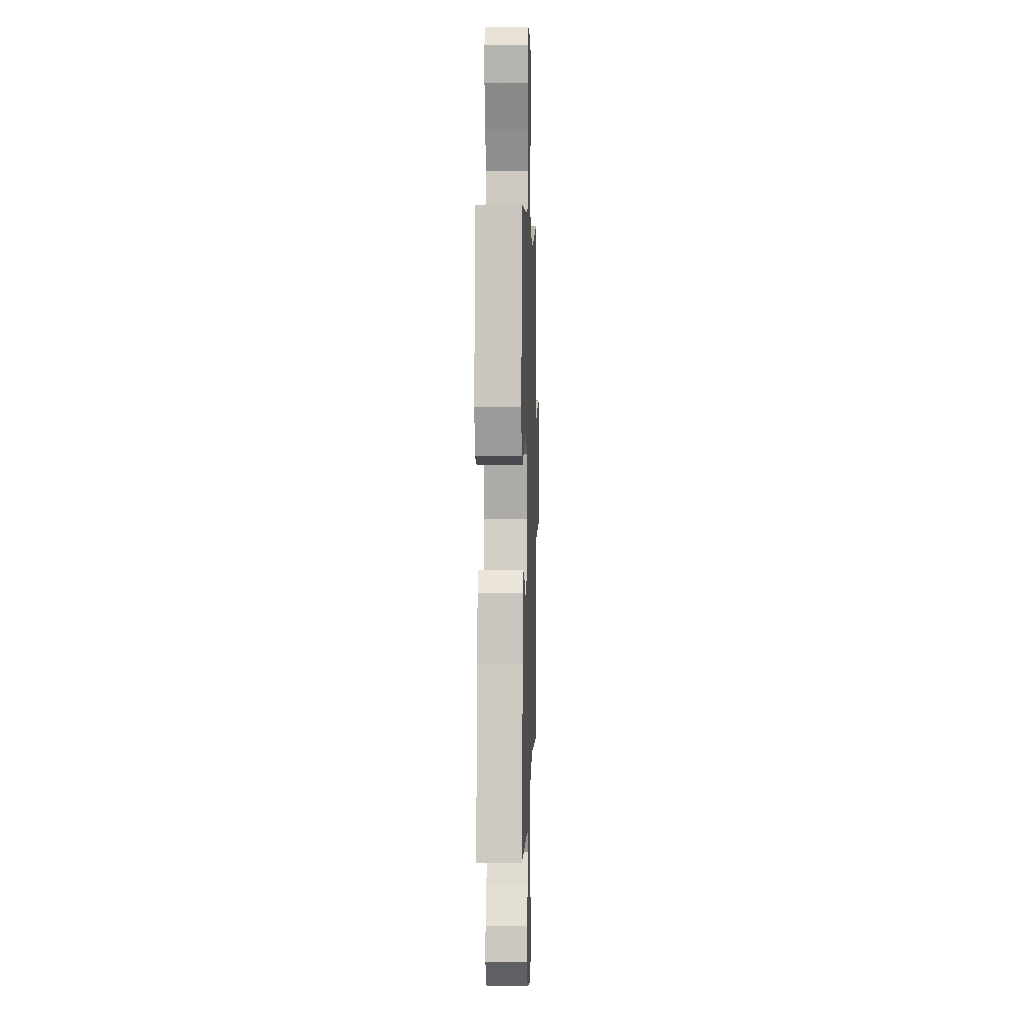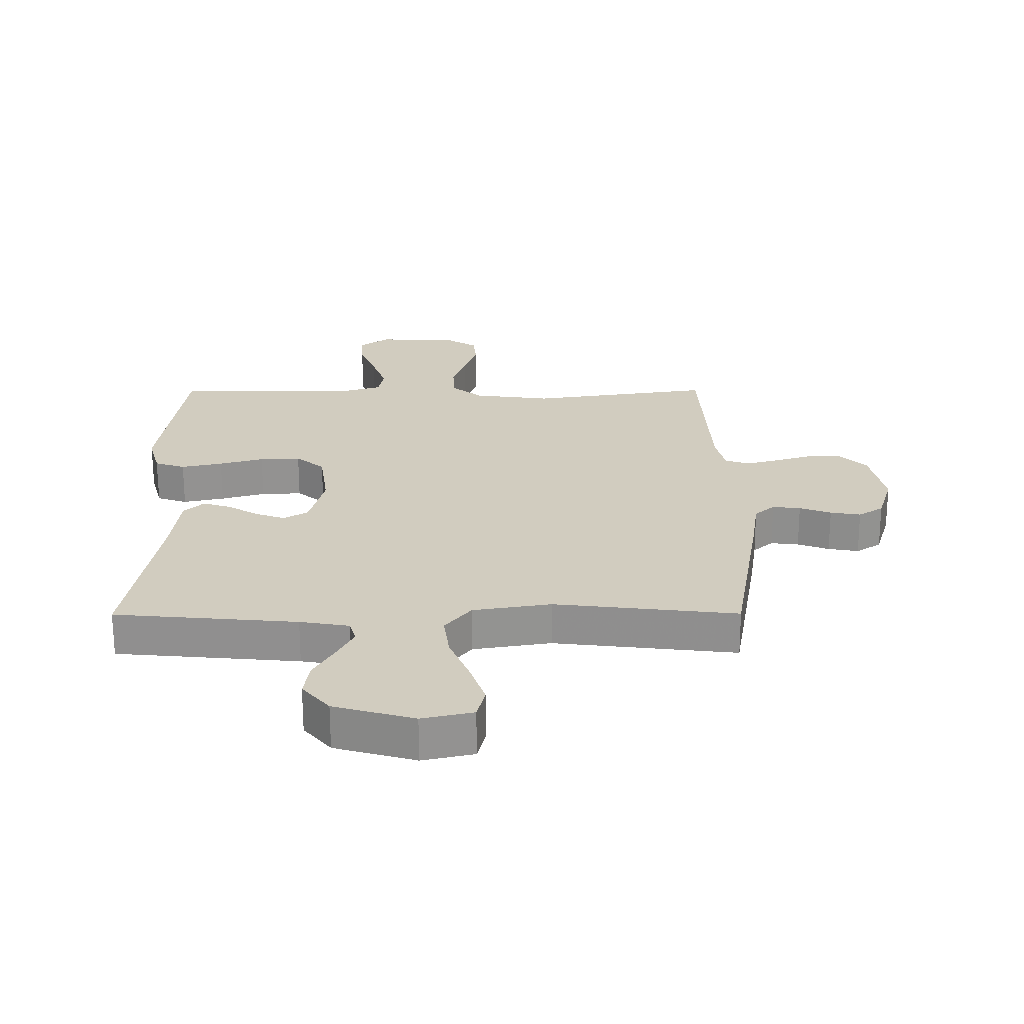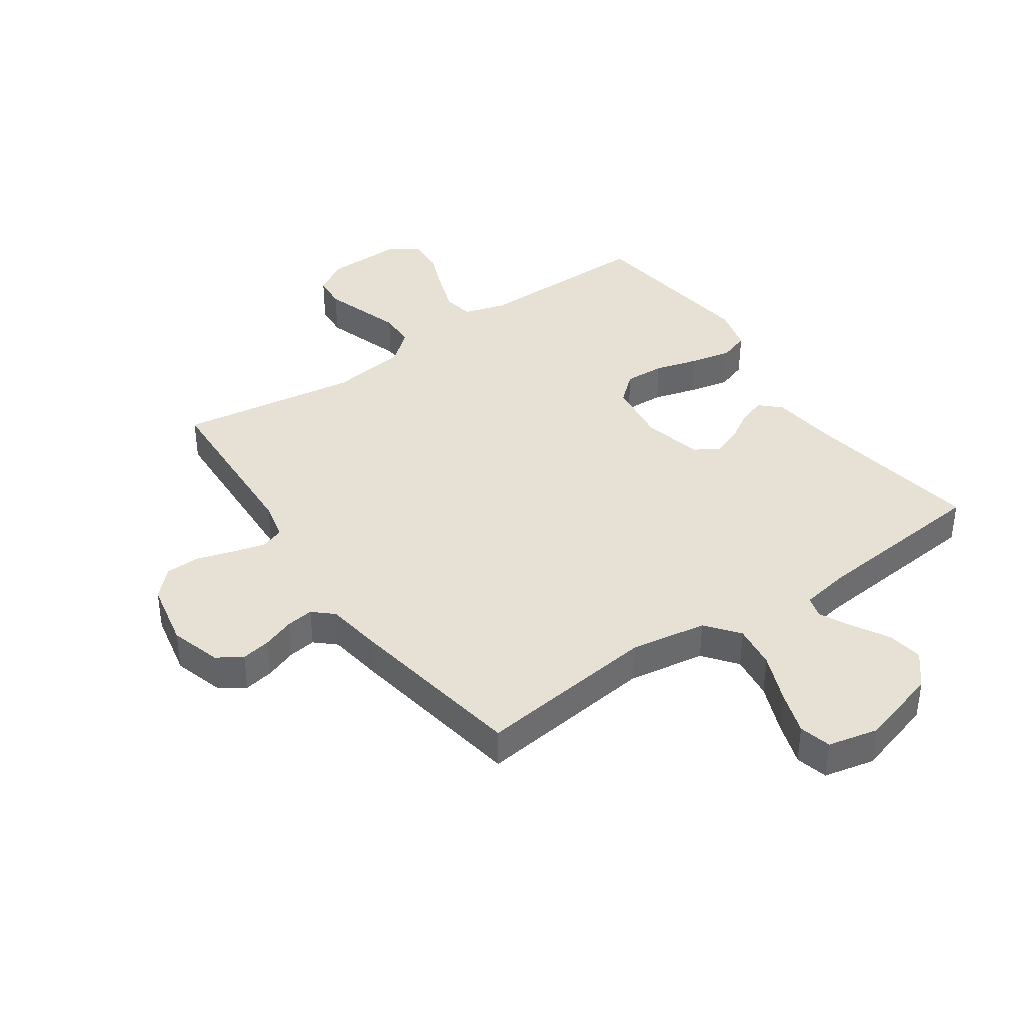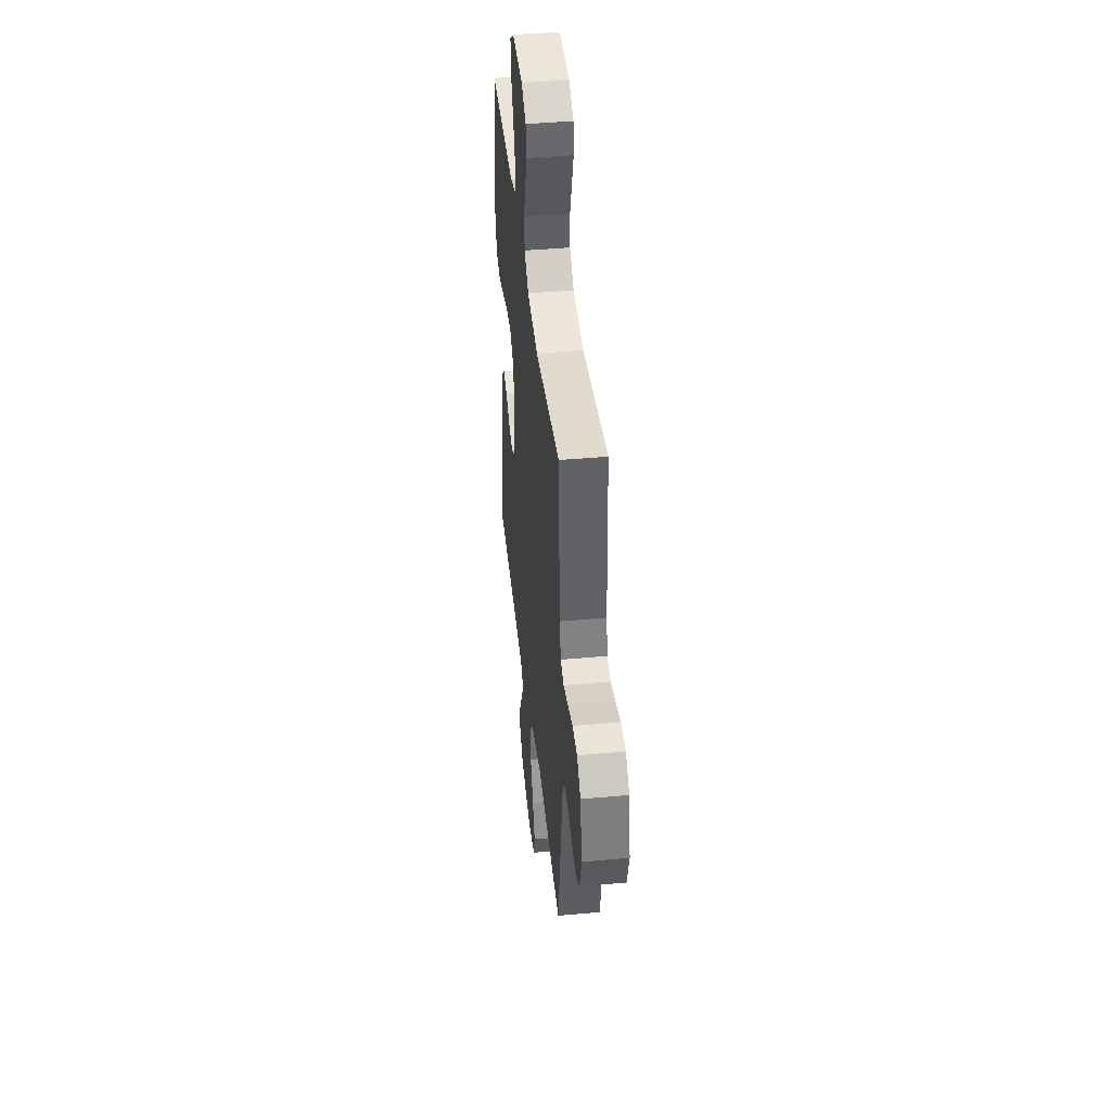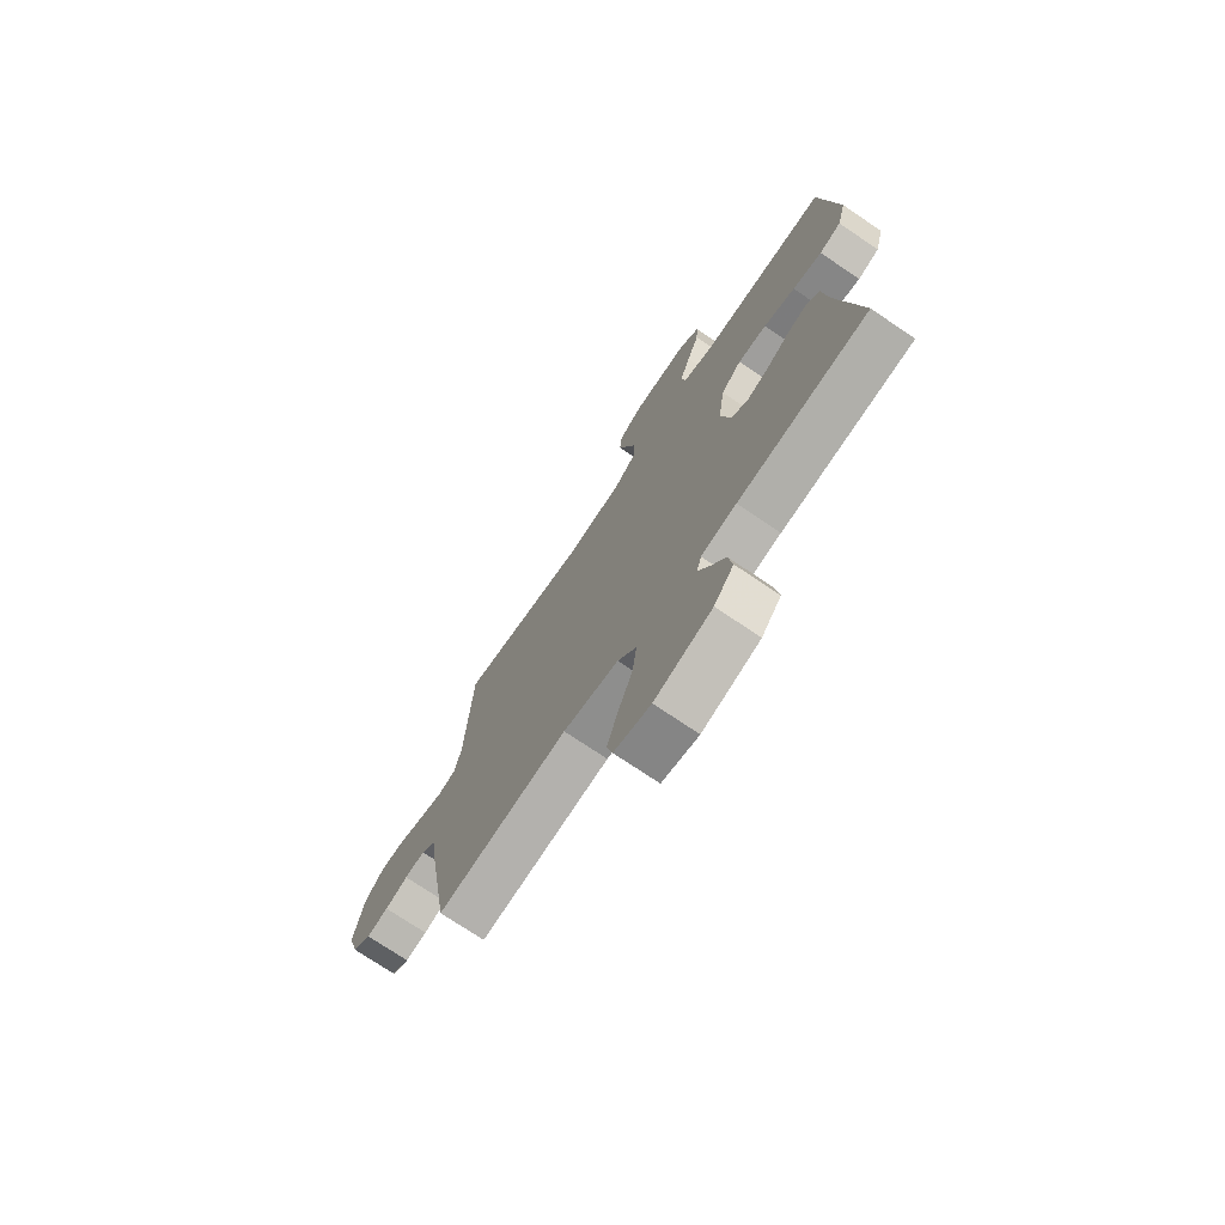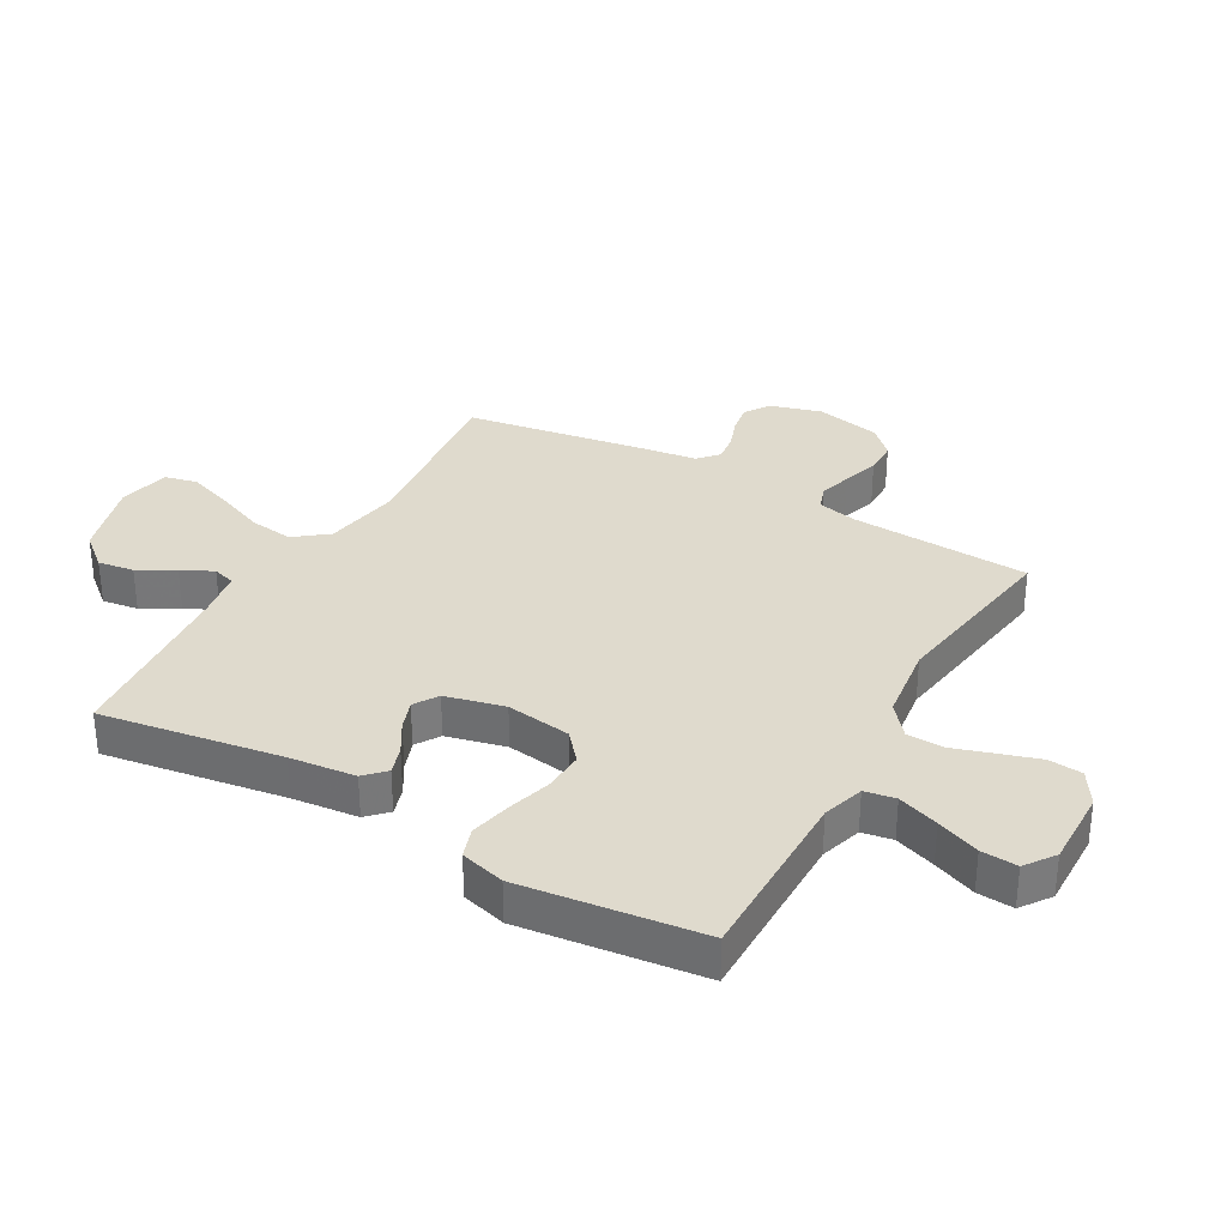
<metadata>
{"format":"obj","ext":"obj","renderer":"f3d","projection":"perspective","resolution":1024,"background":"white","views":[{"elev":5.3,"azim":-88.2,"up":"+Z"},{"elev":-66.2,"azim":0.1,"up":"+Z"},{"elev":39.1,"azim":145.0,"up":"+Y"},{"elev":42.7,"azim":83.8,"up":"+Z"},{"elev":-73.4,"azim":-124.1,"up":"+Z"},{"elev":32.7,"azim":-60.3,"up":"+Y"}]}
</metadata>
<code>
v -0.5 0.07 0.5
v -0.2 0.07 0.498
v -0.131 0.07 0.519
v -0.122 0.07 0.57
v -0.146 0.07 0.638
v -0.174 0.07 0.709
v -0.178 0.07 0.769
v -0.129 0.07 0.804
v 0 0.07 0.801
v 0.056 0.07 0.766
v 0.061 0.07 0.71
v 0.04 0.07 0.644
v 0.018 0.07 0.576
v 0.02 0.07 0.515
v 0.072 0.07 0.472
v 0.2 0.07 0.455
v 0.5 0.07 0.5
v 0.515 0.07 0.2
v 0.53 0.07 0.135
v 0.57 0.07 0.121
v 0.624 0.07 0.136
v 0.685 0.07 0.155
v 0.742 0.07 0.154
v 0.786 0.07 0.11
v 0.809 0.07 0
v 0.784 0.07 -0.085
v 0.743 0.07 -0.112
v 0.693 0.07 -0.103
v 0.641 0.07 -0.084
v 0.595 0.07 -0.078
v 0.562 0.07 -0.108
v 0.549 0.07 -0.2
v 0.5 0.07 -0.5
v 0.2 0.07 -0.465
v 0.072 0.07 -0.486
v 0.029 0.07 -0.541
v 0.039 0.07 -0.615
v 0.072 0.07 -0.696
v 0.097 0.07 -0.77
v 0.084 0.07 -0.823
v 0 0.07 -0.842
v -0.132 0.07 -0.804
v -0.177 0.07 -0.75
v -0.168 0.07 -0.69
v -0.134 0.07 -0.63
v -0.108 0.07 -0.578
v -0.119 0.07 -0.541
v -0.2 0.07 -0.527
v -0.5 0.07 -0.5
v -0.452 0.07 -0.2
v -0.44 0.07 -0.091
v -0.407 0.07 -0.059
v -0.361 0.07 -0.074
v -0.31 0.07 -0.105
v -0.261 0.07 -0.123
v -0.221 0.07 -0.098
v -0.197 0.07 0
v -0.212 0.07 0.108
v -0.259 0.07 0.148
v -0.326 0.07 0.145
v -0.399 0.07 0.124
v -0.467 0.07 0.109
v -0.517 0.07 0.126
v -0.537 0.07 0.2
v -0.5 0 0.5
v -0.2 0 0.498
v -0.131 0 0.519
v -0.122 0 0.57
v -0.146 0 0.638
v -0.174 0 0.709
v -0.178 0 0.769
v -0.129 0 0.804
v 0 0 0.801
v 0.056 0 0.766
v 0.061 0 0.71
v 0.04 0 0.644
v 0.018 0 0.576
v 0.02 0 0.515
v 0.072 0 0.472
v 0.2 0 0.455
v 0.5 0 0.5
v 0.515 0 0.2
v 0.53 0 0.135
v 0.57 0 0.121
v 0.624 0 0.136
v 0.685 0 0.155
v 0.742 0 0.154
v 0.786 0 0.11
v 0.809 0 0
v 0.784 0 -0.085
v 0.743 0 -0.112
v 0.693 0 -0.103
v 0.641 0 -0.084
v 0.595 0 -0.078
v 0.562 0 -0.108
v 0.549 0 -0.2
v 0.5 0 -0.5
v 0.2 0 -0.465
v 0.072 0 -0.486
v 0.029 0 -0.541
v 0.039 0 -0.615
v 0.072 0 -0.696
v 0.097 0 -0.77
v 0.084 0 -0.823
v 0 0 -0.842
v -0.132 0 -0.804
v -0.177 0 -0.75
v -0.168 0 -0.69
v -0.134 0 -0.63
v -0.108 0 -0.578
v -0.119 0 -0.541
v -0.2 0 -0.527
v -0.5 0 -0.5
v -0.452 0 -0.2
v -0.44 0 -0.091
v -0.407 0 -0.059
v -0.361 0 -0.074
v -0.31 0 -0.105
v -0.261 0 -0.123
v -0.221 0 -0.098
v -0.197 0 0
v -0.212 0 0.108
v -0.259 0 0.148
v -0.326 0 0.145
v -0.399 0 0.124
v -0.467 0 0.109
v -0.517 0 0.126
v -0.537 0 0.2
f 64 1 2
f 63 64 2
f 62 63 2
f 61 62 2
f 60 61 2
f 59 60 2 3
f 58 59 3
f 57 58 3
f 52 53 54
f 51 52 54
f 50 51 54
f 50 54 55
f 49 50 55
f 48 49 55
f 47 48 55 56
f 43 44 45
f 42 43 45
f 41 42 45
f 40 41 45
f 39 40 45
f 38 39 45
f 37 38 45
f 36 37 45 46
f 47 56 57
f 46 47 57
f 36 46 57
f 35 36 57
f 31 32 33 34
f 27 28 29
f 26 27 29
f 25 26 29
f 24 25 29
f 23 24 29
f 22 23 29
f 21 22 29
f 20 21 29 30
f 19 20 30 31
f 16 17 18
f 34 35 57
f 31 34 57
f 19 31 57
f 18 19 57
f 16 18 57
f 15 16 57
f 11 12 13
f 10 11 13
f 9 10 13
f 8 9 13
f 7 8 13
f 6 7 13
f 5 6 13
f 57 3 4
f 15 57 4
f 14 15 4
f 4 5 13 14
f 66 65 128
f 66 128 127
f 66 127 126
f 66 126 125
f 66 125 124
f 67 66 124 123
f 67 123 122
f 67 122 121
f 118 117 116
f 118 116 115
f 118 115 114
f 119 118 114
f 119 114 113
f 119 113 112
f 120 119 112 111
f 109 108 107
f 109 107 106
f 109 106 105
f 109 105 104
f 109 104 103
f 109 103 102
f 109 102 101
f 110 109 101 100
f 121 120 111
f 121 111 110
f 121 110 100
f 121 100 99
f 98 97 96 95
f 93 92 91
f 93 91 90
f 93 90 89
f 93 89 88
f 93 88 87
f 93 87 86
f 93 86 85
f 94 93 85 84
f 95 94 84 83
f 82 81 80
f 121 99 98
f 121 98 95
f 121 95 83
f 121 83 82
f 121 82 80
f 121 80 79
f 77 76 75
f 77 75 74
f 77 74 73
f 77 73 72
f 77 72 71
f 77 71 70
f 77 70 69
f 68 67 121
f 68 121 79
f 68 79 78
f 78 77 69 68
f 1 65 66 2
f 2 66 67 3
f 3 67 68 4
f 4 68 69 5
f 5 69 70 6
f 6 70 71 7
f 7 71 72 8
f 8 72 73 9
f 9 73 74 10
f 10 74 75 11
f 11 75 76 12
f 12 76 77 13
f 13 77 78 14
f 14 78 79 15
f 15 79 80 16
f 16 80 81 17
f 17 81 82 18
f 18 82 83 19
f 19 83 84 20
f 20 84 85 21
f 21 85 86 22
f 22 86 87 23
f 23 87 88 24
f 24 88 89 25
f 25 89 90 26
f 26 90 91 27
f 27 91 92 28
f 28 92 93 29
f 29 93 94 30
f 30 94 95 31
f 31 95 96 32
f 32 96 97 33
f 33 97 98 34
f 34 98 99 35
f 35 99 100 36
f 36 100 101 37
f 37 101 102 38
f 38 102 103 39
f 39 103 104 40
f 40 104 105 41
f 41 105 106 42
f 42 106 107 43
f 43 107 108 44
f 44 108 109 45
f 45 109 110 46
f 46 110 111 47
f 47 111 112 48
f 48 112 113 49
f 49 113 114 50
f 50 114 115 51
f 51 115 116 52
f 52 116 117 53
f 53 117 118 54
f 54 118 119 55
f 55 119 120 56
f 56 120 121 57
f 57 121 122 58
f 58 122 123 59
f 59 123 124 60
f 60 124 125 61
f 61 125 126 62
f 62 126 127 63
f 63 127 128 64
f 64 128 65 1

</code>
